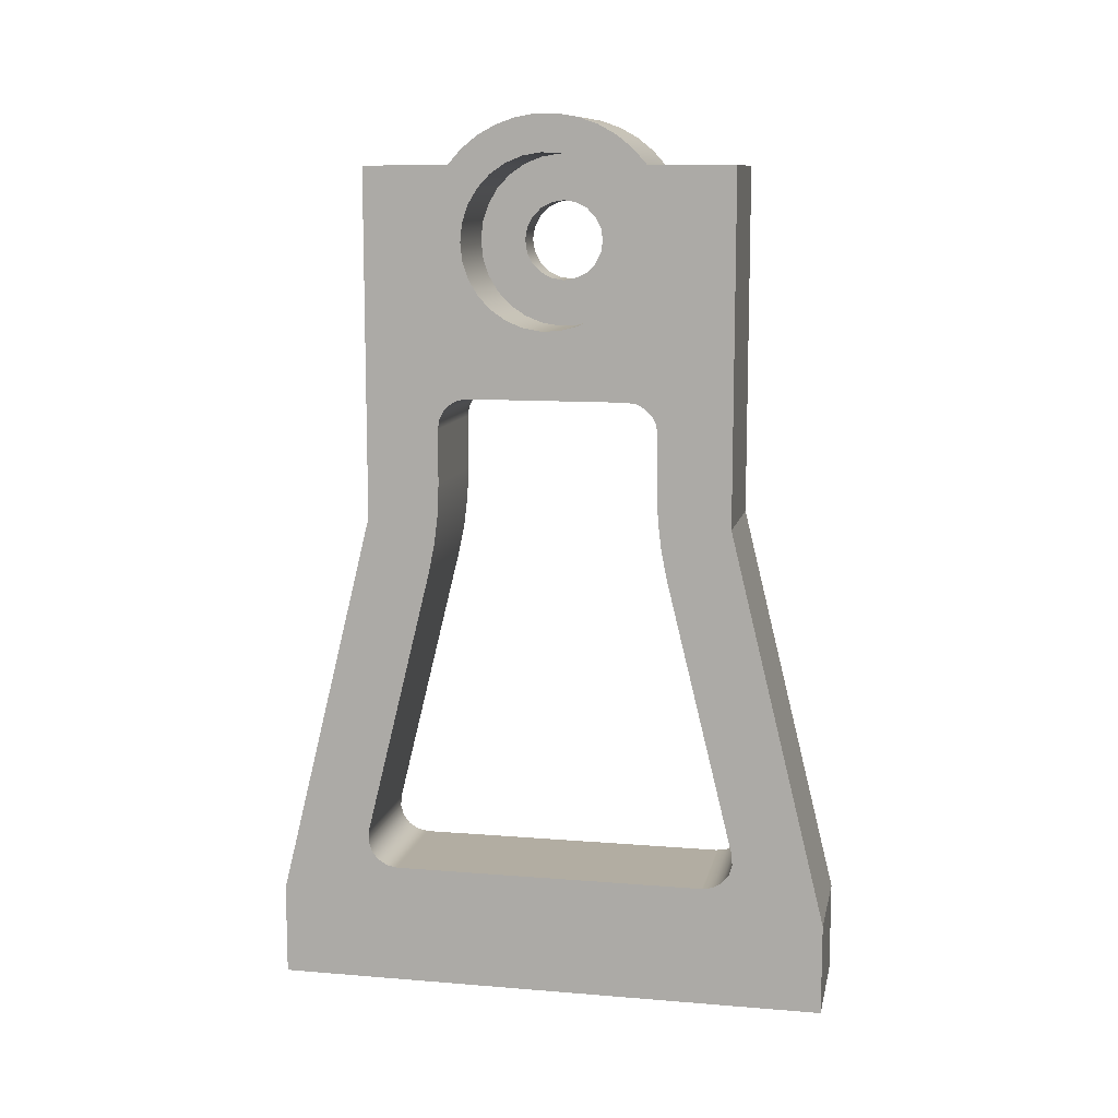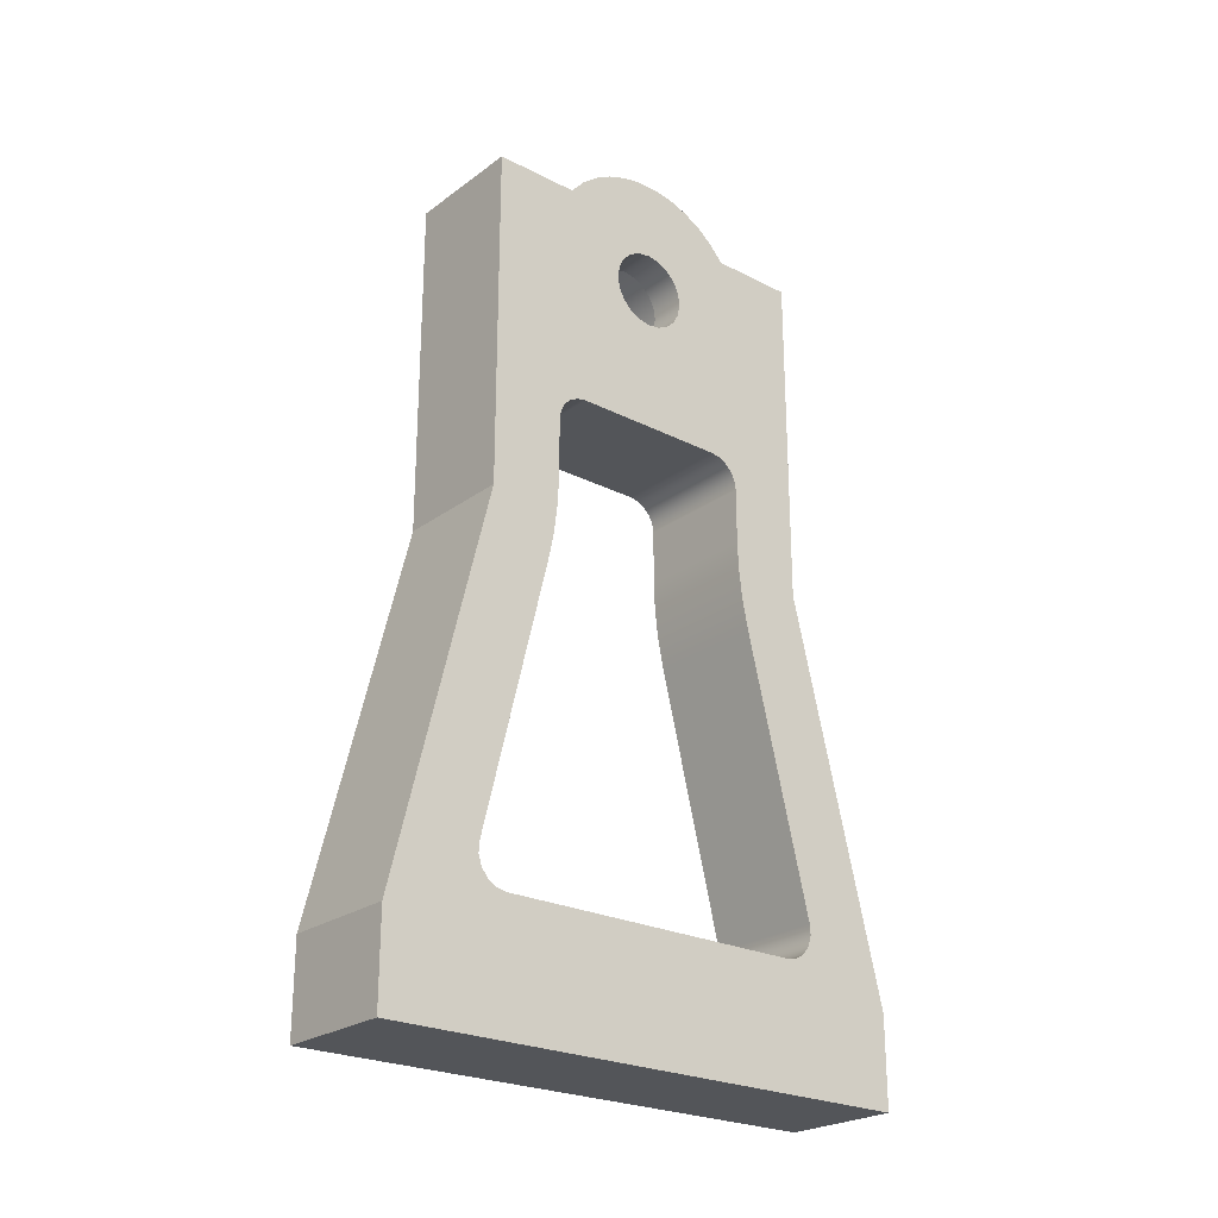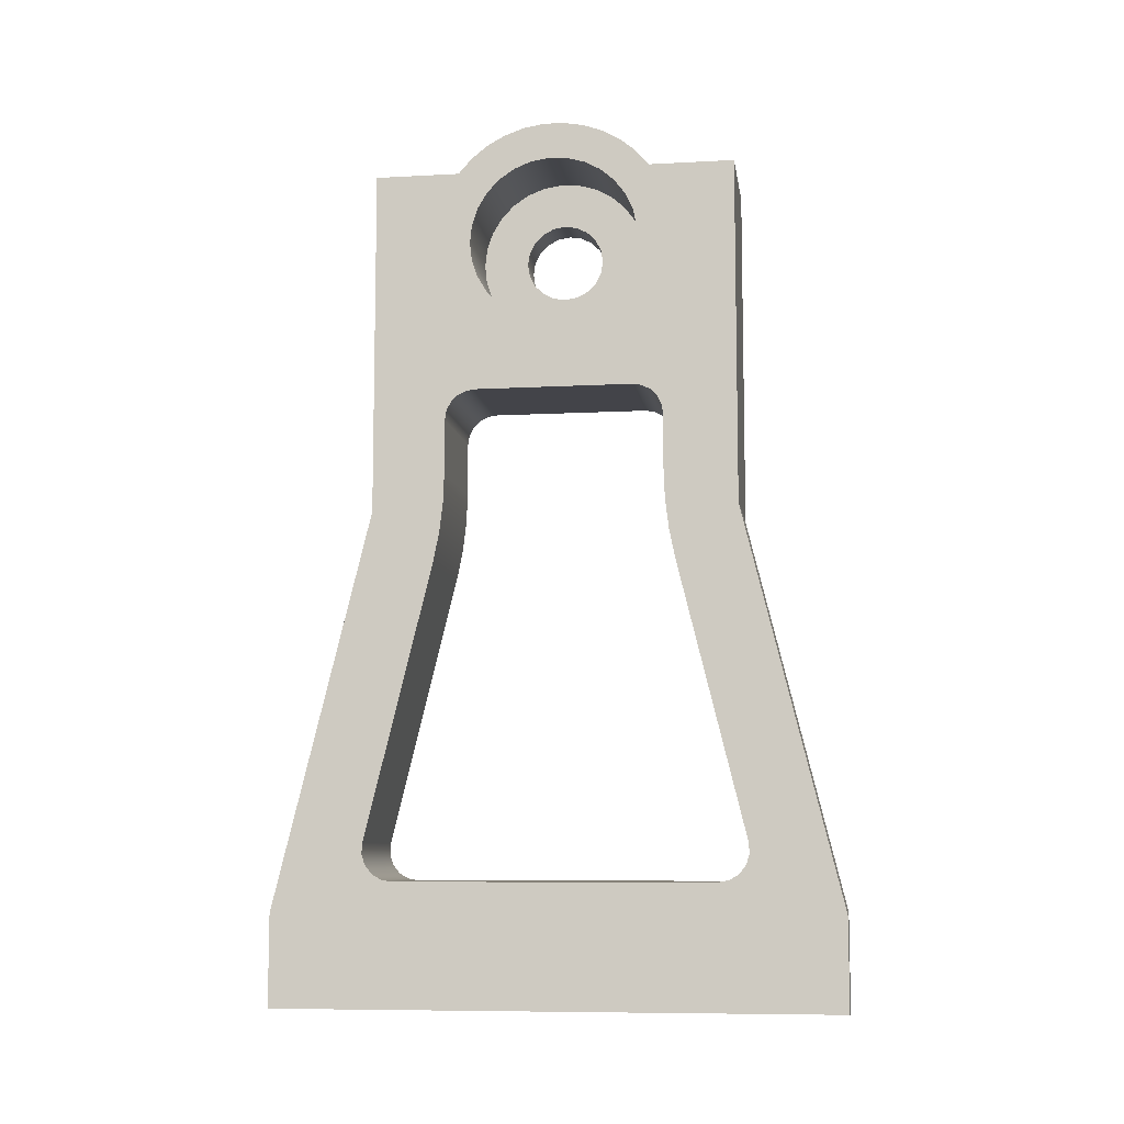
<metadata>
{"format":"obj","ext":"obj","renderer":"f3d","projection":"perspective","resolution":1024,"background":"white","views":[{"elev":10.6,"azim":-78.4,"up":"+Y"},{"elev":-24.3,"azim":50.0,"up":"+Y"},{"elev":-8.4,"azim":-81.6,"up":"+Y"}]}
</metadata>
<code>
v 1.4 -1.715e-16 -1.4
v 1.4 0.301 -1.367
v 1.4 0.5878 -1.271
v 1.4 0.8472 -1.115
v 1.4 1.067 -0.9063
v 1.4 1.237 -0.6558
v 1.4 1.349 -0.3745
v 1.4 1.398 -0.07579
v 1.4 1.382 0.2265
v 1.4 1.301 0.5182
v 1.4 1.159 0.7857
v 1.4 0.9628 1.016
v 1.4 0.7218 1.2
v 1.4 0.447 1.327
v 1.4 0.1514 1.392
v 1.4 -0.1514 1.392
v 1.4 -0.447 1.327
v 1.4 -0.7218 1.2
v 1.4 -0.9628 1.016
v 1.4 -1.159 0.7857
v 1.4 -1.301 0.5182
v 1.4 -1.382 0.2265
v 1.4 -1.398 -0.07579
v 1.4 -1.349 -0.3745
v 1.4 -1.237 -0.6558
v 1.4 -1.067 -0.9063
v 1.4 -0.8472 -1.115
v 1.4 -0.5878 -1.271
v 1.4 -0.301 -1.367
v 0 -1.715e-16 -1.4
v 0 -0.301 -1.367
v 0 -0.5878 -1.271
v 0 -0.8472 -1.115
v 0 -1.067 -0.9063
v 0 -1.237 -0.6558
v 0 -1.349 -0.3745
v 0 -1.398 -0.07579
v 0 -1.382 0.2265
v 0 -1.301 0.5182
v 0 -1.159 0.7857
v 0 -0.9628 1.016
v 0 -0.7218 1.2
v 0 -0.447 1.327
v 0 -0.1514 1.392
v 0 0.1514 1.392
v 0 0.447 1.327
v 0 0.7218 1.2
v 0 0.9628 1.016
v 0 1.159 0.7857
v 0 1.301 0.5182
v 0 1.382 0.2265
v 0 1.398 -0.07579
v 0 1.349 -0.3745
v 0 1.237 -0.6558
v 0 1.067 -0.9063
v 0 0.8472 -1.115
v 0 0.5878 -1.271
v 0 0.301 -1.367
v 1.4 -1.715e-16 -1.4
v 0 -1.715e-16 -1.4
v 1.4 -1.19e-15 -0.65
v 1.4 0.2009 -0.6182
v 1.4 0.3821 -0.5259
v 1.4 0.5259 -0.3821
v 1.4 0.6182 -0.2009
v 1.4 0.65 -1.035e-15
v 1.4 0.6182 0.2009
v 1.4 0.5259 0.3821
v 1.4 0.3821 0.5259
v 1.4 0.2009 0.6182
v 1.4 1.075e-15 0.65
v 1.4 -0.2009 0.6182
v 1.4 -0.3821 0.5259
v 1.4 -0.5259 0.3821
v 1.4 -0.6182 0.2009
v 1.4 -0.65 1.115e-15
v 1.4 -0.6182 -0.2009
v 1.4 -0.5259 -0.3821
v 1.4 -0.3821 -0.5259
v 1.4 -0.2009 -0.6182
v 1.4 -1.715e-16 -1.4
v 1.4 -0.301 -1.367
v 1.4 -0.5878 -1.271
v 1.4 -0.8472 -1.115
v 1.4 -1.067 -0.9063
v 1.4 -1.237 -0.6558
v 1.4 -1.349 -0.3745
v 1.4 -1.398 -0.07579
v 1.4 -1.382 0.2265
v 1.4 -1.301 0.5182
v 1.4 -1.159 0.7857
v 1.4 -0.9628 1.016
v 1.4 -0.7218 1.2
v 1.4 -0.447 1.327
v 1.4 -0.1514 1.392
v 1.4 0.1514 1.392
v 1.4 0.447 1.327
v 1.4 0.7218 1.2
v 1.4 0.9628 1.016
v 1.4 1.159 0.7857
v 1.4 1.301 0.5182
v 1.4 1.382 0.2265
v 1.4 1.398 -0.07579
v 1.4 1.349 -0.3745
v 1.4 1.237 -0.6558
v 1.4 1.067 -0.9063
v 1.4 0.8472 -1.115
v 1.4 0.5878 -1.271
v 1.4 0.301 -1.367
v 2 -10.5 -2.603
v 2 -10.47 -2.78
v 2 -10.37 -2.935
v 2 -10.23 -3.046
v 2 -10.06 -3.099
v 2 -9.88 -3.089
v 0 -9.88 -3.089
v 0 -10.06 -3.099
v 0 -10.23 -3.046
v 0 -10.37 -2.935
v 0 -10.47 -2.78
v 0 -10.5 -2.603
v 2 -9.88 -3.089
v 2 -5.376 -1.98
v 0 -5.376 -1.98
v 0 -9.88 -3.089
v 2 -5.376 -1.98
v 2 -4.887 -1.88
v 2 -4.392 -1.82
v 2 -3.894 -1.8
v 0 -3.894 -1.8
v 0 -4.392 -1.82
v 0 -4.887 -1.88
v 0 -5.376 -1.98
v 2 -3.894 -1.8
v 2 -3 -1.8
v 0 -3 -1.8
v 0 -3.894 -1.8
v 2 -3 -1.8
v 2 -2.845 -1.776
v 2 -2.706 -1.705
v 2 -2.595 -1.594
v 2 -2.524 -1.455
v 2 -2.5 -1.3
v 0 -2.5 -1.3
v 0 -2.524 -1.455
v 0 -2.595 -1.594
v 0 -2.706 -1.705
v 0 -2.845 -1.776
v 0 -3 -1.8
v 2 -2.5 -1.3
v 2 -2.5 1.3
v 0 -2.5 1.3
v 0 -2.5 -1.3
v 2 -2.5 1.3
v 2 -2.524 1.455
v 2 -2.595 1.594
v 2 -2.706 1.705
v 2 -2.845 1.776
v 2 -3 1.8
v 0 -3 1.8
v 0 -2.845 1.776
v 0 -2.706 1.705
v 0 -2.595 1.594
v 0 -2.524 1.455
v 0 -2.5 1.3
v 2 -3 1.8
v 2 -3.894 1.8
v 0 -3.894 1.8
v 0 -3 1.8
v 2 -3.894 1.8
v 2 -4.392 1.82
v 2 -4.887 1.88
v 2 -5.376 1.98
v 0 -5.376 1.98
v 0 -4.887 1.88
v 0 -4.392 1.82
v 0 -3.894 1.8
v 2 -5.376 1.98
v 2 -9.88 3.089
v 0 -9.88 3.089
v 0 -5.376 1.98
v 2 -9.88 3.089
v 2 -10.06 3.099
v 2 -10.23 3.046
v 2 -10.37 2.935
v 2 -10.47 2.78
v 2 -10.5 2.603
v 0 -10.5 2.603
v 0 -10.47 2.78
v 0 -10.37 2.935
v 0 -10.23 3.046
v 0 -10.06 3.099
v 0 -9.88 3.089
v 2 -10.5 2.603
v 2 -10.5 -2.603
v 0 -10.5 -2.603
v 0 -10.5 2.603
v 1.4 -1.19e-15 -0.65
v 1.4 -0.2009 -0.6182
v 1.4 -0.3821 -0.5259
v 1.4 -0.5259 -0.3821
v 1.4 -0.6182 -0.2009
v 1.4 -0.65 1.115e-15
v 1.4 -0.6182 0.2009
v 1.4 -0.5259 0.3821
v 1.4 -0.3821 0.5259
v 1.4 -0.2009 0.6182
v 1.4 1.075e-15 0.65
v 1.4 0.2009 0.6182
v 1.4 0.3821 0.5259
v 1.4 0.5259 0.3821
v 1.4 0.6182 0.2009
v 1.4 0.65 -1.035e-15
v 1.4 0.6182 -0.2009
v 1.4 0.5259 -0.3821
v 1.4 0.3821 -0.5259
v 1.4 0.2009 -0.6182
v 2 -7.96e-17 0.65
v 2 -0.2009 0.6182
v 2 -0.3821 0.5259
v 2 -0.5259 0.3821
v 2 -0.6182 0.2009
v 2 -0.65 -3.98e-17
v 2 -0.6182 -0.2009
v 2 -0.5259 -0.3821
v 2 -0.3821 -0.5259
v 2 -0.2009 -0.6182
v 2 0 -0.65
v 2 0.2009 -0.6182
v 2 0.3821 -0.5259
v 2 0.5259 -0.3821
v 2 0.6182 -0.2009
v 2 0.65 -3.98e-17
v 2 0.6182 0.2009
v 2 0.5259 0.3821
v 2 0.3821 0.5259
v 2 0.2009 0.6182
v 2 -7.96e-17 0.65
v 1.4 1.075e-15 0.65
v 0 -11 4.6
v 0 -12.5 4.6
v 2 -12.5 4.6
v 2 -11 4.6
v 0 -4.5 3
v 0 -11 4.6
v 2 -11 4.6
v 2 -4.5 3
v 0 1.2 3
v 0 -4.5 3
v 2 -4.5 3
v 2 1.2 3
v 0 1.2 1.6
v 0 1.2 3
v 2 1.2 3
v 2 1.2 1.6
v 0 1.2 -1.6
v 0 1.451 -1.376
v 0 1.662 -1.113
v 0 1.825 -0.8183
v 0 1.936 -0.5004
v 0 1.993 -0.1684
v 0 1.993 0.1684
v 0 1.936 0.5004
v 0 1.825 0.8183
v 0 1.662 1.113
v 0 1.451 1.376
v 0 1.2 1.6
v 2 1.2 1.6
v 2 1.451 1.376
v 2 1.662 1.113
v 2 1.825 0.8183
v 2 1.936 0.5004
v 2 1.993 0.1684
v 2 1.993 -0.1684
v 2 1.936 -0.5004
v 2 1.825 -0.8183
v 2 1.662 -1.113
v 2 1.451 -1.376
v 2 1.2 -1.6
v 0 1.2 -3
v 0 1.2 -1.6
v 2 1.2 -1.6
v 2 1.2 -3
v 0 -4.5 -3
v 0 1.2 -3
v 2 1.2 -3
v 2 -4.5 -3
v 0 -11 -4.6
v 0 -4.5 -3
v 2 -4.5 -3
v 2 -11 -4.6
v 0 -12.5 -4.6
v 0 -11 -4.6
v 2 -11 -4.6
v 2 -12.5 -4.6
v 0 -12.5 4.6
v 0 -12.5 -4.6
v 2 -12.5 -4.6
v 2 -12.5 4.6
v 2 -9.88 -3.089
v 2 -10.06 -3.099
v 2 -10.23 -3.046
v 2 -10.37 -2.935
v 2 -10.47 -2.78
v 2 -10.5 -2.603
v 2 -10.5 2.603
v 2 -10.47 2.78
v 2 -10.37 2.935
v 2 -10.23 3.046
v 2 -10.06 3.099
v 2 -9.88 3.089
v 2 -5.376 1.98
v 2 -4.887 1.88
v 2 -4.392 1.82
v 2 -3.894 1.8
v 2 -3 1.8
v 2 -2.845 1.776
v 2 -2.706 1.705
v 2 -2.595 1.594
v 2 -2.524 1.455
v 2 -2.5 1.3
v 2 -2.5 -1.3
v 2 -2.524 -1.455
v 2 -2.595 -1.594
v 2 -2.706 -1.705
v 2 -2.845 -1.776
v 2 -3 -1.8
v 2 -3.894 -1.8
v 2 -4.392 -1.82
v 2 -4.887 -1.88
v 2 -5.376 -1.98
v 2 -7.96e-17 0.65
v 2 0.2009 0.6182
v 2 0.3821 0.5259
v 2 0.5259 0.3821
v 2 0.6182 0.2009
v 2 0.65 -3.98e-17
v 2 0.6182 -0.2009
v 2 0.5259 -0.3821
v 2 0.3821 -0.5259
v 2 0.2009 -0.6182
v 2 0 -0.65
v 2 -0.2009 -0.6182
v 2 -0.3821 -0.5259
v 2 -0.5259 -0.3821
v 2 -0.6182 -0.2009
v 2 -0.65 -3.98e-17
v 2 -0.6182 0.2009
v 2 -0.5259 0.3821
v 2 -0.3821 0.5259
v 2 -0.2009 0.6182
v 2 -12.5 4.6
v 2 -12.5 -4.6
v 2 -11 -4.6
v 2 -4.5 -3
v 2 1.2 -3
v 2 1.2 -1.6
v 2 1.451 -1.376
v 2 1.662 -1.113
v 2 1.825 -0.8183
v 2 1.936 -0.5004
v 2 1.993 -0.1684
v 2 1.993 0.1684
v 2 1.936 0.5004
v 2 1.825 0.8183
v 2 1.662 1.113
v 2 1.451 1.376
v 2 1.2 1.6
v 2 1.2 3
v 2 -4.5 3
v 2 -11 4.6
v 0 -1.715e-16 -1.4
v 0 0.301 -1.367
v 0 0.5878 -1.271
v 0 0.8472 -1.115
v 0 1.067 -0.9063
v 0 1.237 -0.6558
v 0 1.349 -0.3745
v 0 1.398 -0.07579
v 0 1.382 0.2265
v 0 1.301 0.5182
v 0 1.159 0.7857
v 0 0.9628 1.016
v 0 0.7218 1.2
v 0 0.447 1.327
v 0 0.1514 1.392
v 0 -0.1514 1.392
v 0 -0.447 1.327
v 0 -0.7218 1.2
v 0 -0.9628 1.016
v 0 -1.159 0.7857
v 0 -1.301 0.5182
v 0 -1.382 0.2265
v 0 -1.398 -0.07579
v 0 -1.349 -0.3745
v 0 -1.237 -0.6558
v 0 -1.067 -0.9063
v 0 -0.8472 -1.115
v 0 -0.5878 -1.271
v 0 -0.301 -1.367
v 0 -10.5 -2.603
v 0 -10.47 -2.78
v 0 -10.37 -2.935
v 0 -10.23 -3.046
v 0 -10.06 -3.099
v 0 -9.88 -3.089
v 0 -5.376 -1.98
v 0 -4.887 -1.88
v 0 -4.392 -1.82
v 0 -3.894 -1.8
v 0 -3 -1.8
v 0 -2.845 -1.776
v 0 -2.706 -1.705
v 0 -2.595 -1.594
v 0 -2.524 -1.455
v 0 -2.5 -1.3
v 0 -2.5 1.3
v 0 -2.524 1.455
v 0 -2.595 1.594
v 0 -2.706 1.705
v 0 -2.845 1.776
v 0 -3 1.8
v 0 -3.894 1.8
v 0 -4.392 1.82
v 0 -4.887 1.88
v 0 -5.376 1.98
v 0 -9.88 3.089
v 0 -10.06 3.099
v 0 -10.23 3.046
v 0 -10.37 2.935
v 0 -10.47 2.78
v 0 -10.5 2.603
v 0 -12.5 -4.6
v 0 -12.5 4.6
v 0 -11 4.6
v 0 -4.5 3
v 0 1.2 3
v 0 1.2 1.6
v 0 1.451 1.376
v 0 1.662 1.113
v 0 1.825 0.8183
v 0 1.936 0.5004
v 0 1.993 0.1684
v 0 1.993 -0.1684
v 0 1.936 -0.5004
v 0 1.825 -0.8183
v 0 1.662 -1.113
v 0 1.451 -1.376
v 0 1.2 -1.6
v 0 1.2 -3
v 0 -4.5 -3
v 0 -11 -4.6
g 32d3f19c-e2c6-11ea-a8b6-54bf646e7e1f
f 2 58 1
f 1 58 60
f 59 30 29
f 29 30 31
f 29 31 28
f 28 31 32
f 28 32 27
f 27 32 33
f 27 33 26
f 26 33 34
f 26 34 25
f 25 34 35
f 25 35 24
f 24 35 36
f 24 36 23
f 23 36 37
f 23 37 22
f 22 37 38
f 22 38 21
f 21 38 39
f 21 39 20
f 20 39 40
f 20 40 19
f 19 40 41
f 19 41 18
f 18 41 42
f 18 42 17
f 17 42 43
f 17 43 16
f 16 43 44
f 16 44 15
f 15 44 45
f 15 45 14
f 14 45 46
f 14 46 13
f 13 46 47
f 13 47 12
f 12 47 48
f 12 48 11
f 11 48 49
f 11 49 10
f 10 49 50
f 10 50 9
f 9 50 51
f 9 51 8
f 8 51 52
f 8 52 7
f 7 52 53
f 7 53 6
f 6 53 54
f 6 54 5
f 5 54 55
f 5 55 4
f 4 55 56
f 4 56 3
f 3 56 57
f 3 57 2
f 2 57 58
g 32d9be5e-e2c6-11ea-a5fb-54bf646e7e1f
f 62 109 61
f 61 109 81
f 61 81 82
f 109 62 108
f 108 62 63
f 108 63 107
f 107 63 106
f 106 63 64
f 106 64 105
f 105 64 65
f 105 65 104
f 104 65 103
f 103 65 66
f 103 66 102
f 102 66 67
f 102 67 101
f 101 67 68
f 101 68 100
f 100 68 99
f 99 68 69
f 99 69 98
f 98 69 70
f 98 70 97
f 97 70 96
f 96 70 71
f 96 71 95
f 95 71 72
f 95 72 94
f 94 72 93
f 93 72 73
f 93 73 92
f 92 73 74
f 92 74 91
f 91 74 90
f 90 74 75
f 90 75 89
f 89 75 76
f 89 76 88
f 88 76 77
f 88 77 87
f 87 77 86
f 86 77 78
f 86 78 85
f 85 78 79
f 85 79 84
f 84 79 83
f 83 79 80
f 83 80 82
f 82 80 61
g 3111d774-e2c6-11ea-8165-54bf646e7e1f
f 121 110 120
f 120 110 111
f 120 111 119
f 119 111 112
f 119 112 118
f 118 112 113
f 118 113 117
f 117 113 114
f 117 114 116
f 116 114 115
g 311707f4-e2c6-11ea-93ae-54bf646e7e1f
f 122 123 125
f 125 123 124
g 311c386c-e2c6-11ea-98e8-54bf646e7e1f
f 133 126 132
f 132 126 127
f 132 127 131
f 131 127 128
f 131 128 130
f 130 128 129
g 312ba2d0-e2c6-11ea-8701-54bf646e7e1f
f 134 135 137
f 137 135 136
g 31312170-e2c6-11ea-b5b3-54bf646e7e1f
f 149 138 148
f 148 138 139
f 148 139 147
f 147 139 140
f 147 140 146
f 146 140 141
f 146 141 145
f 145 141 142
f 145 142 144
f 144 142 143
g 313651e8-e2c6-11ea-86c5-54bf646e7e1f
f 150 151 153
f 153 151 152
g 313b8268-e2c6-11ea-a409-54bf646e7e1f
f 165 154 164
f 164 154 155
f 164 155 163
f 163 155 156
f 163 156 162
f 162 156 157
f 162 157 161
f 161 157 158
f 161 158 160
f 160 158 159
g 3140b2e2-e2c6-11ea-b111-54bf646e7e1f
f 166 167 169
f 169 167 168
g 31467fa4-e2c6-11ea-af58-54bf646e7e1f
f 177 170 176
f 176 170 171
f 176 171 175
f 175 171 172
f 175 172 174
f 174 172 173
g 314bb02c-e2c6-11ea-aedb-54bf646e7e1f
f 178 179 181
f 181 179 180
g 31512ec0-e2c6-11ea-a5f7-54bf646e7e1f
f 193 182 192
f 192 182 183
f 192 183 191
f 191 183 184
f 191 184 190
f 190 184 185
f 190 185 189
f 189 185 186
f 189 186 188
f 188 186 187
g 3156ad62-e2c6-11ea-93f5-54bf646e7e1f
f 194 195 197
f 197 195 196
g 2ef58948-e2c6-11ea-860b-54bf646e7e1f
f 199 227 198
f 198 227 228
f 198 228 217
f 217 228 229
f 217 229 216
f 216 229 230
f 216 230 215
f 215 230 231
f 215 231 214
f 214 231 232
f 214 232 213
f 213 232 233
f 213 233 212
f 212 233 234
f 212 234 211
f 211 234 235
f 211 235 210
f 210 235 236
f 210 236 209
f 209 236 237
f 209 237 208
f 208 237 238
f 239 218 207
f 207 218 219
f 207 219 206
f 206 219 220
f 206 220 205
f 205 220 221
f 205 221 204
f 204 221 222
f 204 222 203
f 203 222 223
f 203 223 202
f 202 223 224
f 202 224 201
f 201 224 225
f 201 225 200
f 200 225 226
f 200 226 199
f 199 226 227
g 2f0716c2-e2c6-11ea-9d10-54bf646e7e1f
f 240 241 243
f 243 241 242
g 2f0c6e4a-e2c6-11ea-917b-54bf646e7e1f
f 244 245 247
f 247 245 246
g 2f11c5ae-e2c6-11ea-acd2-54bf646e7e1f
f 248 249 251
f 251 249 250
g 2f174480-e2c6-11ea-8874-54bf646e7e1f
f 252 253 255
f 255 253 254
g 2f1bffc6-e2c6-11ea-97e0-54bf646e7e1f
f 279 256 278
f 278 256 257
f 278 257 258
f 278 258 277
f 277 258 259
f 277 259 276
f 276 259 260
f 276 260 275
f 275 260 261
f 275 261 274
f 274 261 262
f 274 262 273
f 273 262 263
f 273 263 272
f 272 263 264
f 272 264 271
f 271 264 265
f 271 265 270
f 270 265 266
f 270 266 269
f 269 266 268
f 268 266 267
g 2f21cc74-e2c6-11ea-93c3-54bf646e7e1f
f 280 281 283
f 283 281 282
g 2f26aecc-e2c6-11ea-afdd-54bf646e7e1f
f 284 285 287
f 287 285 286
g 2f2c065a-e2c6-11ea-884f-54bf646e7e1f
f 288 289 291
f 291 289 290
g 2f30e8a8-e2c6-11ea-9270-54bf646e7e1f
f 292 293 295
f 295 293 294
g 2f36192e-e2c6-11ea-94f4-54bf646e7e1f
f 296 297 299
f 299 297 298
g 2f3b2288-e2c6-11ea-8d4f-54bf646e7e1f
f 301 354 300
f 300 354 355
f 300 355 331
f 331 355 330
f 330 355 329
f 329 355 328
f 328 355 327
f 327 355 326
f 326 355 356
f 326 356 325
f 325 356 324
f 324 356 357
f 324 357 323
f 323 357 343
f 323 343 322
f 322 343 344
f 322 344 345
f 301 302 354
f 354 302 303
f 354 303 353
f 353 303 304
f 353 304 305
f 305 306 353
f 353 306 352
f 352 306 307
f 352 307 308
f 352 308 371
f 371 308 309
f 371 309 310
f 310 311 371
f 371 311 370
f 370 311 312
f 370 312 313
f 313 314 370
f 370 314 315
f 370 315 316
f 316 317 370
f 370 317 369
f 369 317 318
f 369 318 319
f 369 319 368
f 368 319 320
f 368 320 351
f 351 320 321
f 351 321 350
f 350 321 349
f 349 321 348
f 348 321 347
f 347 321 322
f 347 322 346
f 346 322 345
f 351 332 368
f 368 332 333
f 368 333 367
f 367 333 366
f 366 333 334
f 366 334 365
f 365 334 335
f 365 335 364
f 364 335 336
f 364 336 363
f 363 336 337
f 363 337 362
f 362 337 338
f 362 338 361
f 361 338 339
f 361 339 360
f 360 339 340
f 360 340 359
f 359 340 341
f 359 341 358
f 358 341 357
f 357 341 342
f 357 342 343
g 2f407a18-e2c6-11ea-9e5b-54bf646e7e1f
f 373 449 372
f 372 449 450
f 372 450 400
f 400 450 413
f 400 413 399
f 399 413 414
f 399 414 415
f 373 374 449
f 449 374 375
f 449 375 448
f 448 375 447
f 447 375 376
f 447 376 446
f 446 376 377
f 446 377 445
f 445 377 378
f 445 378 444
f 444 378 379
f 444 379 443
f 443 379 380
f 443 380 442
f 442 380 381
f 442 381 441
f 441 381 382
f 441 382 440
f 440 382 383
f 440 383 439
f 439 383 384
f 439 384 438
f 438 384 385
f 438 385 386
f 438 386 437
f 437 386 387
f 437 387 388
f 389 419 388
f 388 419 420
f 388 420 437
f 437 420 421
f 437 421 436
f 436 421 422
f 436 422 423
f 419 389 418
f 418 389 390
f 418 390 417
f 417 390 391
f 417 391 392
f 392 393 417
f 417 393 394
f 417 394 416
f 416 394 395
f 416 395 396
f 396 397 416
f 416 397 398
f 416 398 415
f 415 398 399
f 402 433 401
f 401 433 434
f 401 434 432
f 432 434 431
f 431 434 430
f 430 434 435
f 430 435 429
f 429 435 428
f 428 435 427
f 427 435 436
f 427 436 426
f 426 436 425
f 425 436 424
f 424 436 423
f 402 403 433
f 433 403 452
f 452 403 404
f 452 404 405
f 405 406 452
f 452 406 451
f 451 406 407
f 451 407 408
f 408 409 451
f 451 409 410
f 451 410 411
f 411 412 451
f 451 412 450
f 450 412 413

</code>
